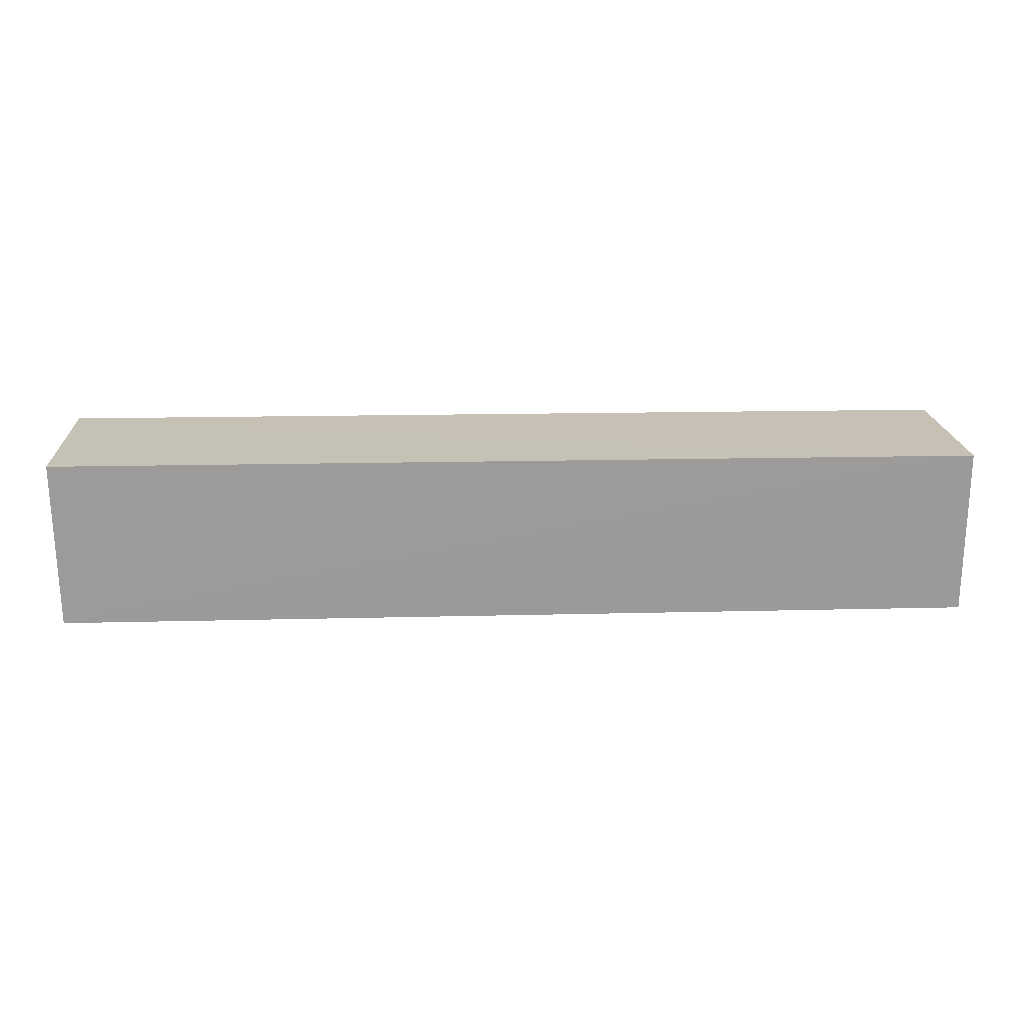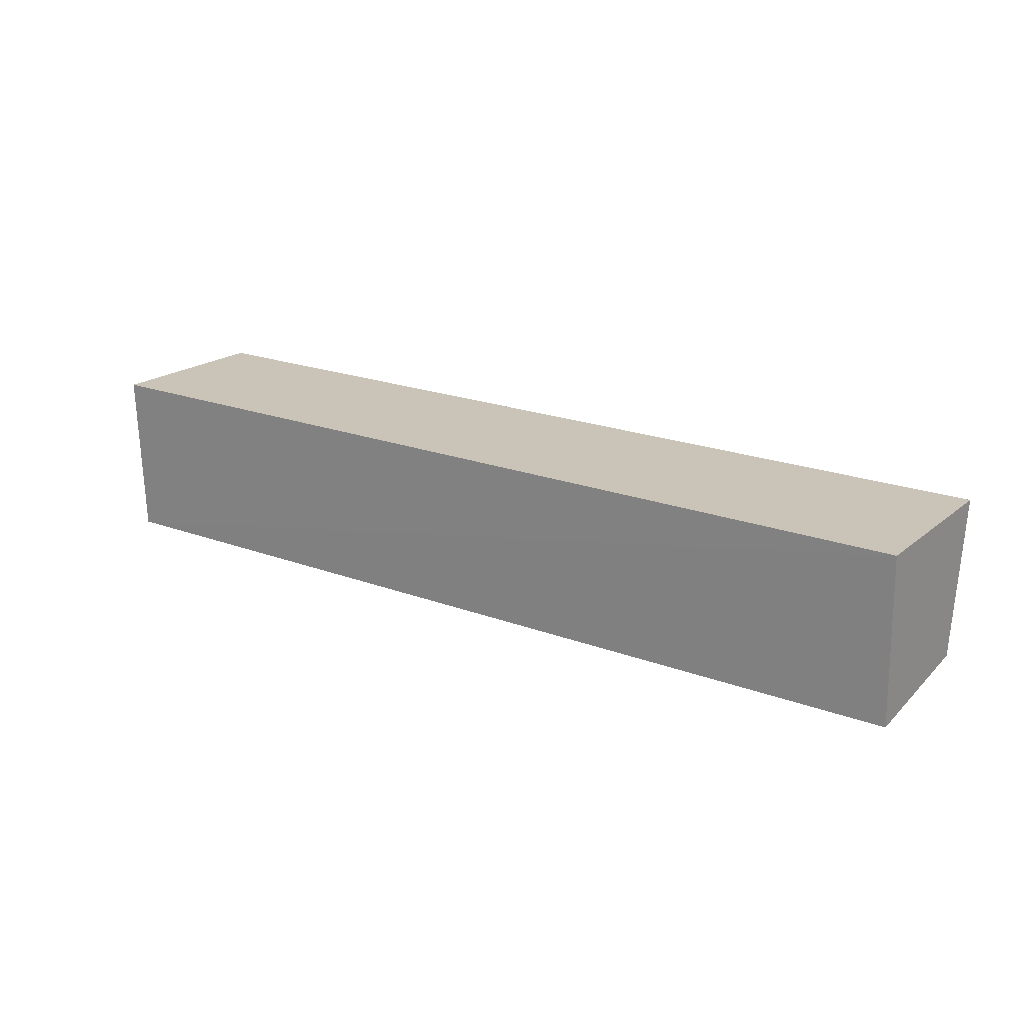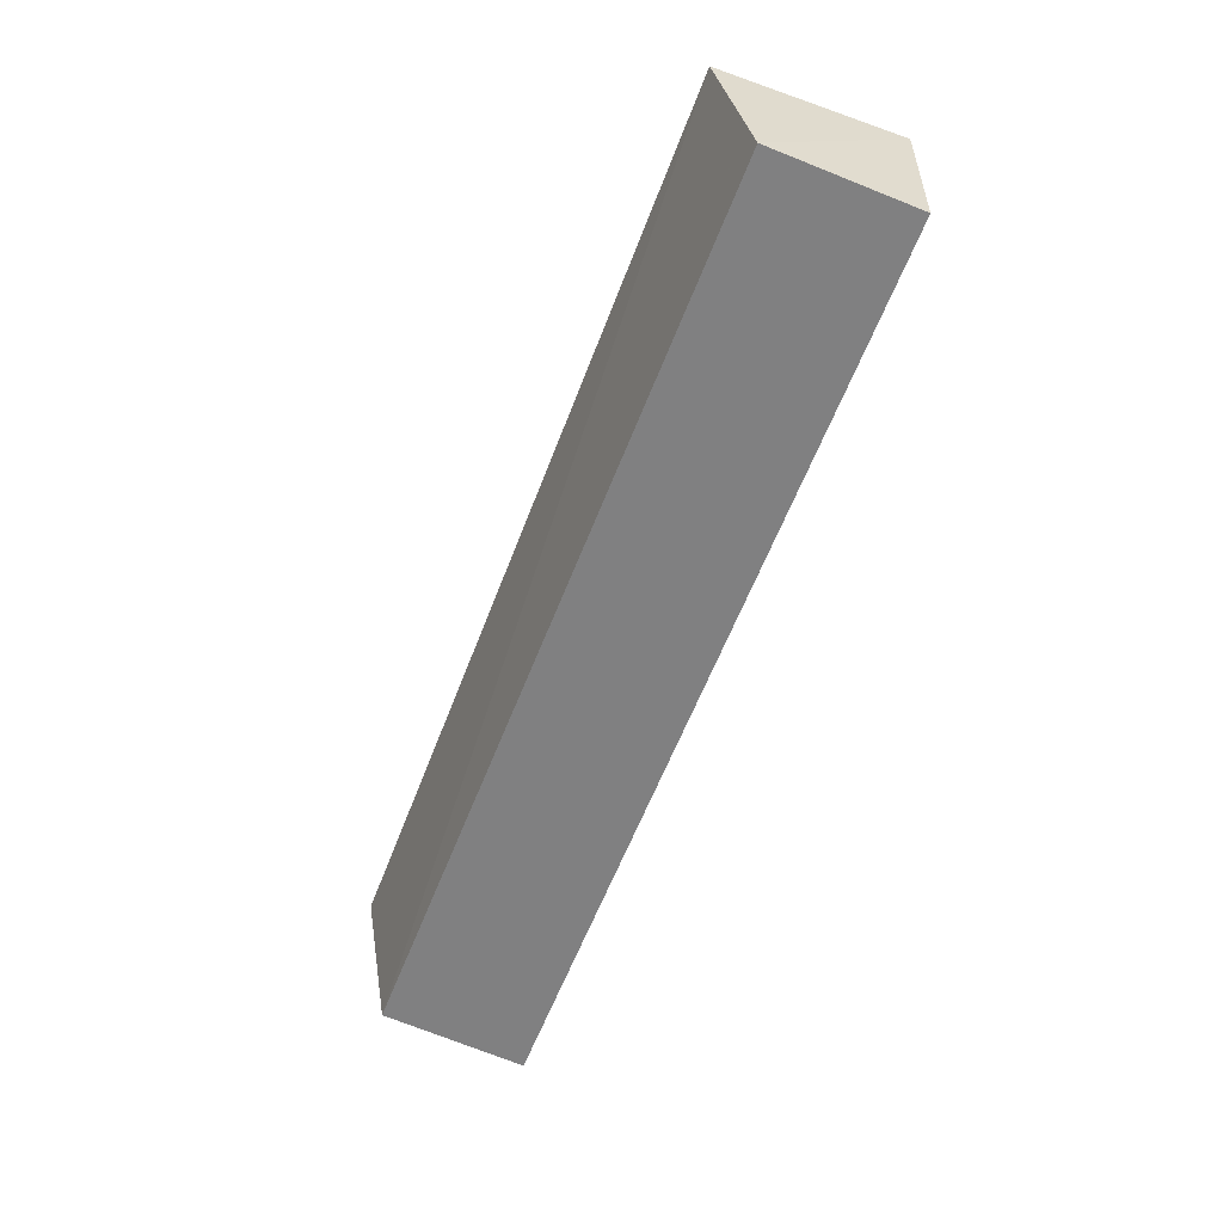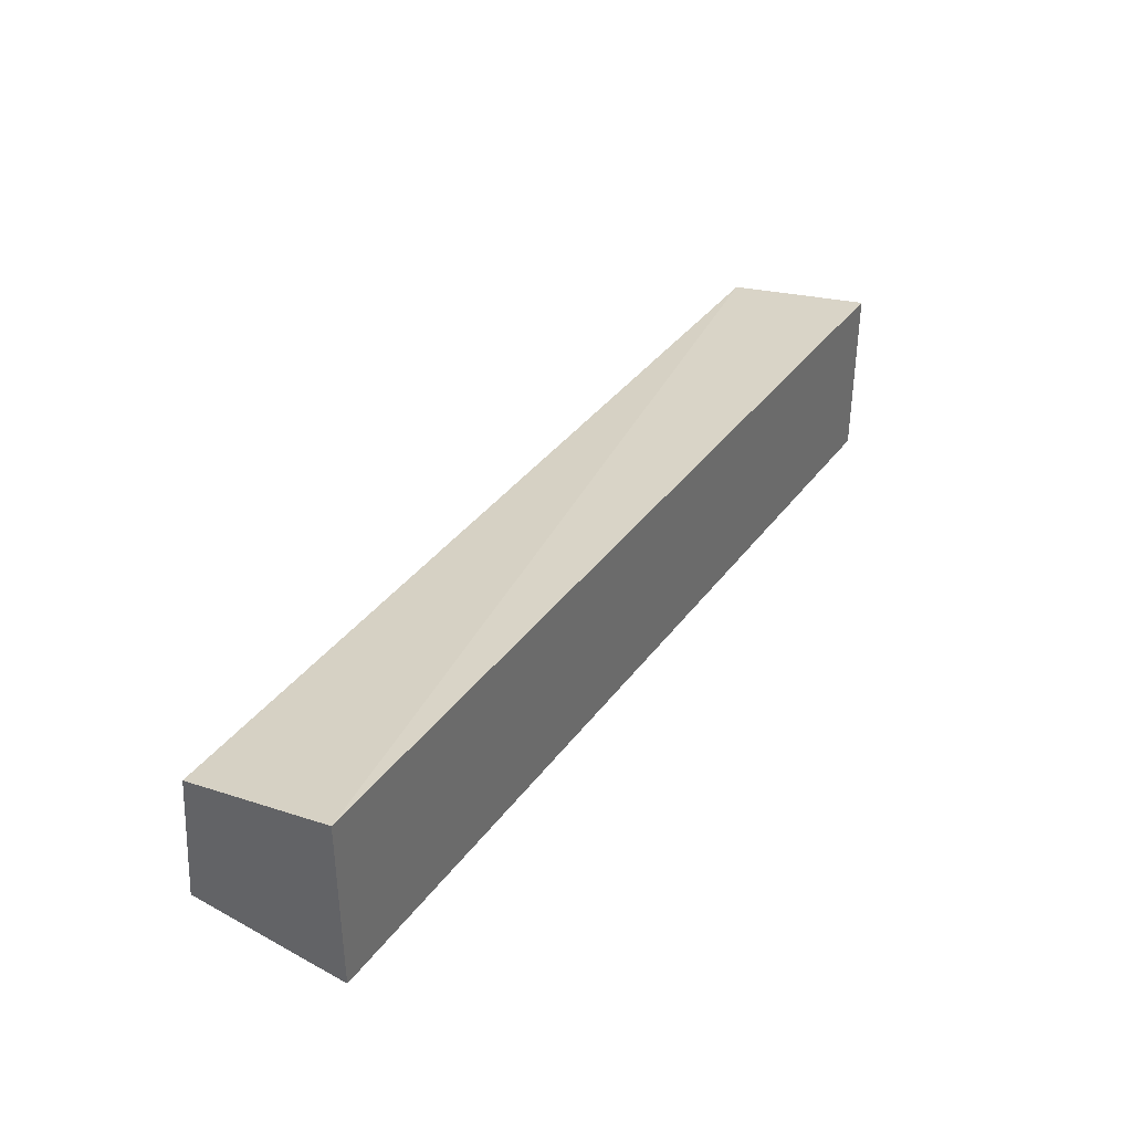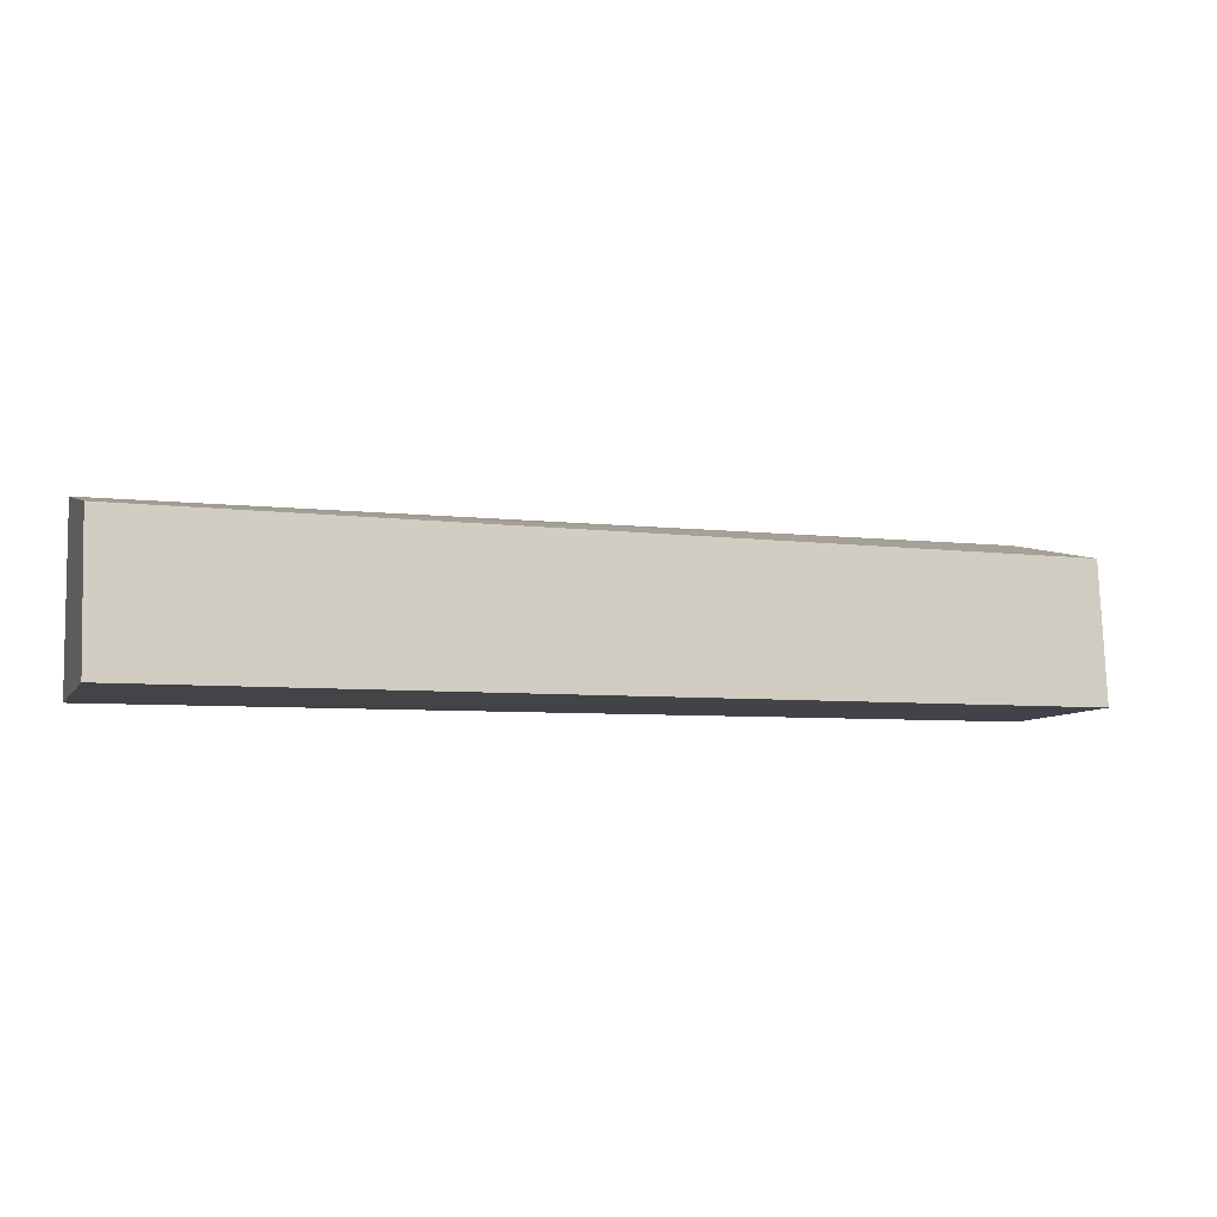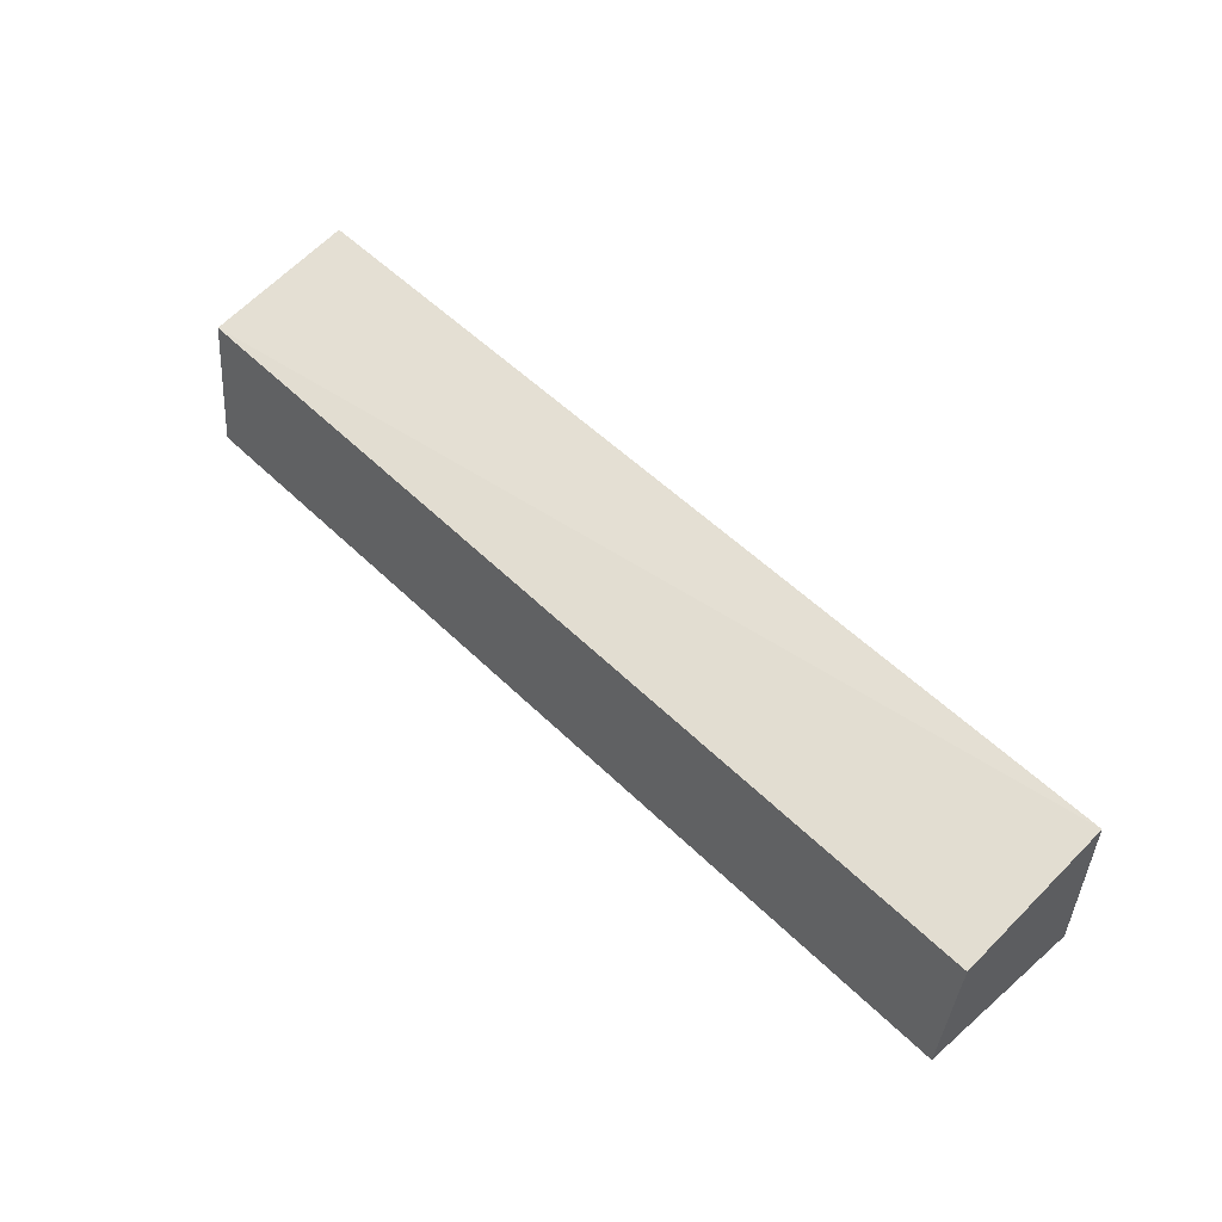
<metadata>
{"format":"obj","ext":"obj","renderer":"f3d","projection":"perspective","resolution":1024,"background":"white","views":[{"elev":18.9,"azim":-3.5,"up":"+Z"},{"elev":20.0,"azim":34.2,"up":"+Z"},{"elev":-58.5,"azim":-110.6,"up":"+Z"},{"elev":37.7,"azim":-57.4,"up":"+Y"},{"elev":-6.2,"azim":160.7,"up":"+Y"},{"elev":53.9,"azim":-133.7,"up":"+Y"}]}
</metadata>
<code>
v -0.01676 0.06092 0.02091
v -0.01675 0.04035 0.02104
v -0.01674 0.04103 0.001583
v -0.1239 0.05724 0.003847
v -0.1241 0.04042 0.02168
v -0.01671 0.0578 0.003432
v -0.1239 0.06098 0.02157
v -0.1238 0.04094 0.002251
f 6 3 4
f 6 1 2
f 6 2 3
f 7 5 2
f 7 2 1
f 7 4 5
f 7 6 4
f 7 1 6
f 8 3 2
f 8 2 5
f 8 5 4
f 8 4 3

</code>
